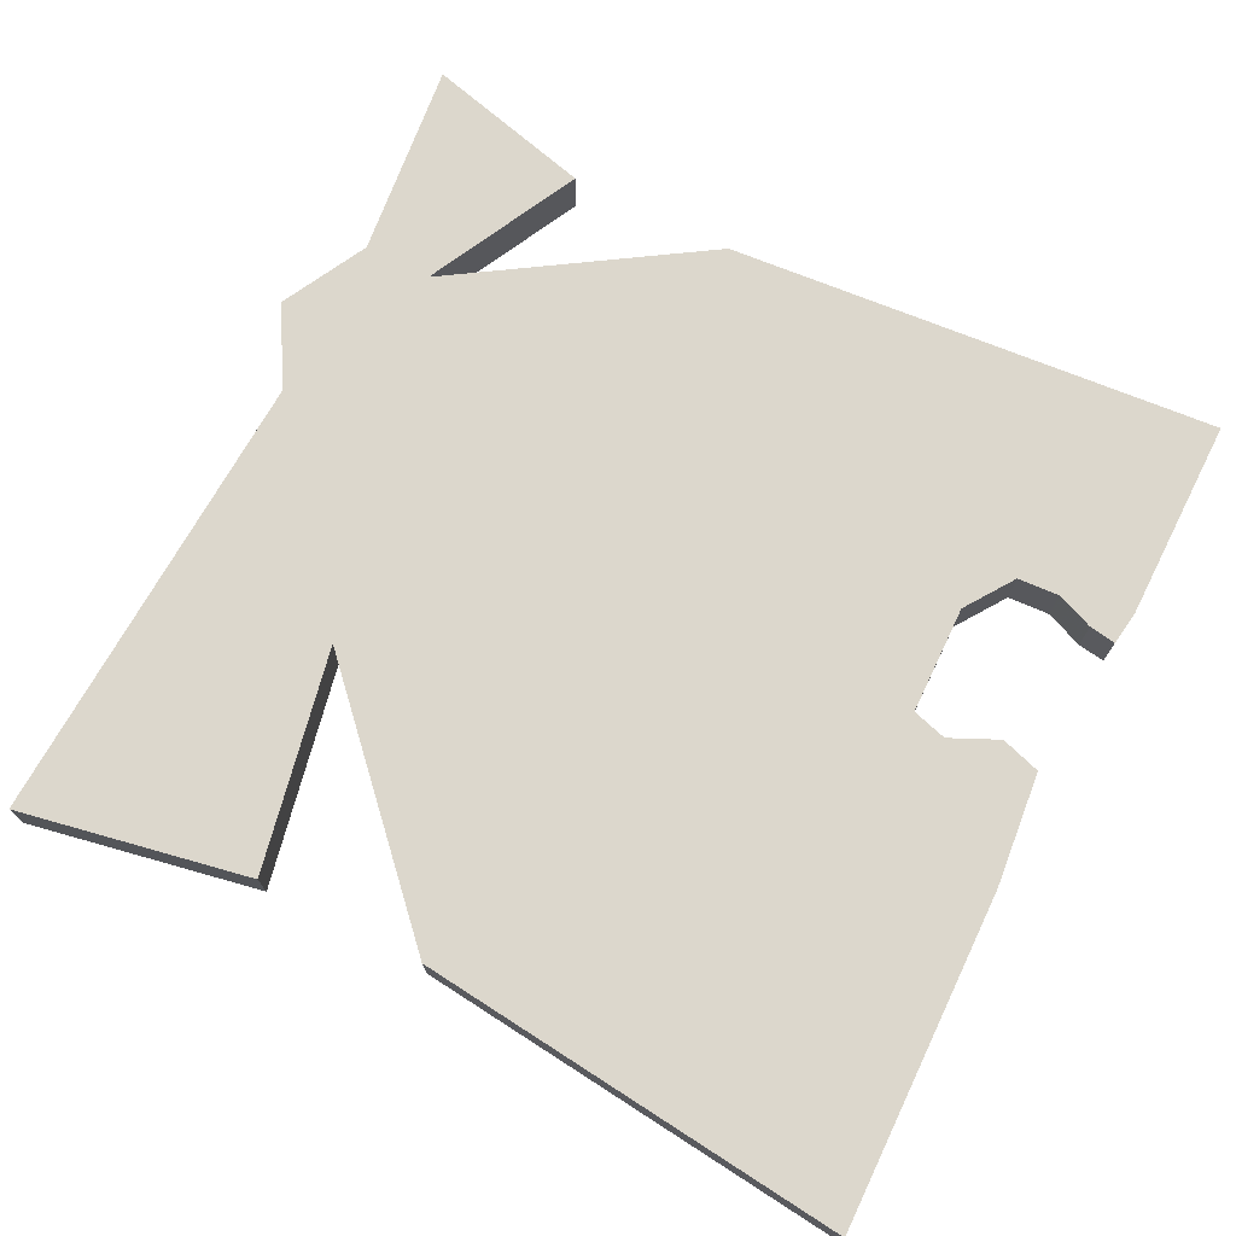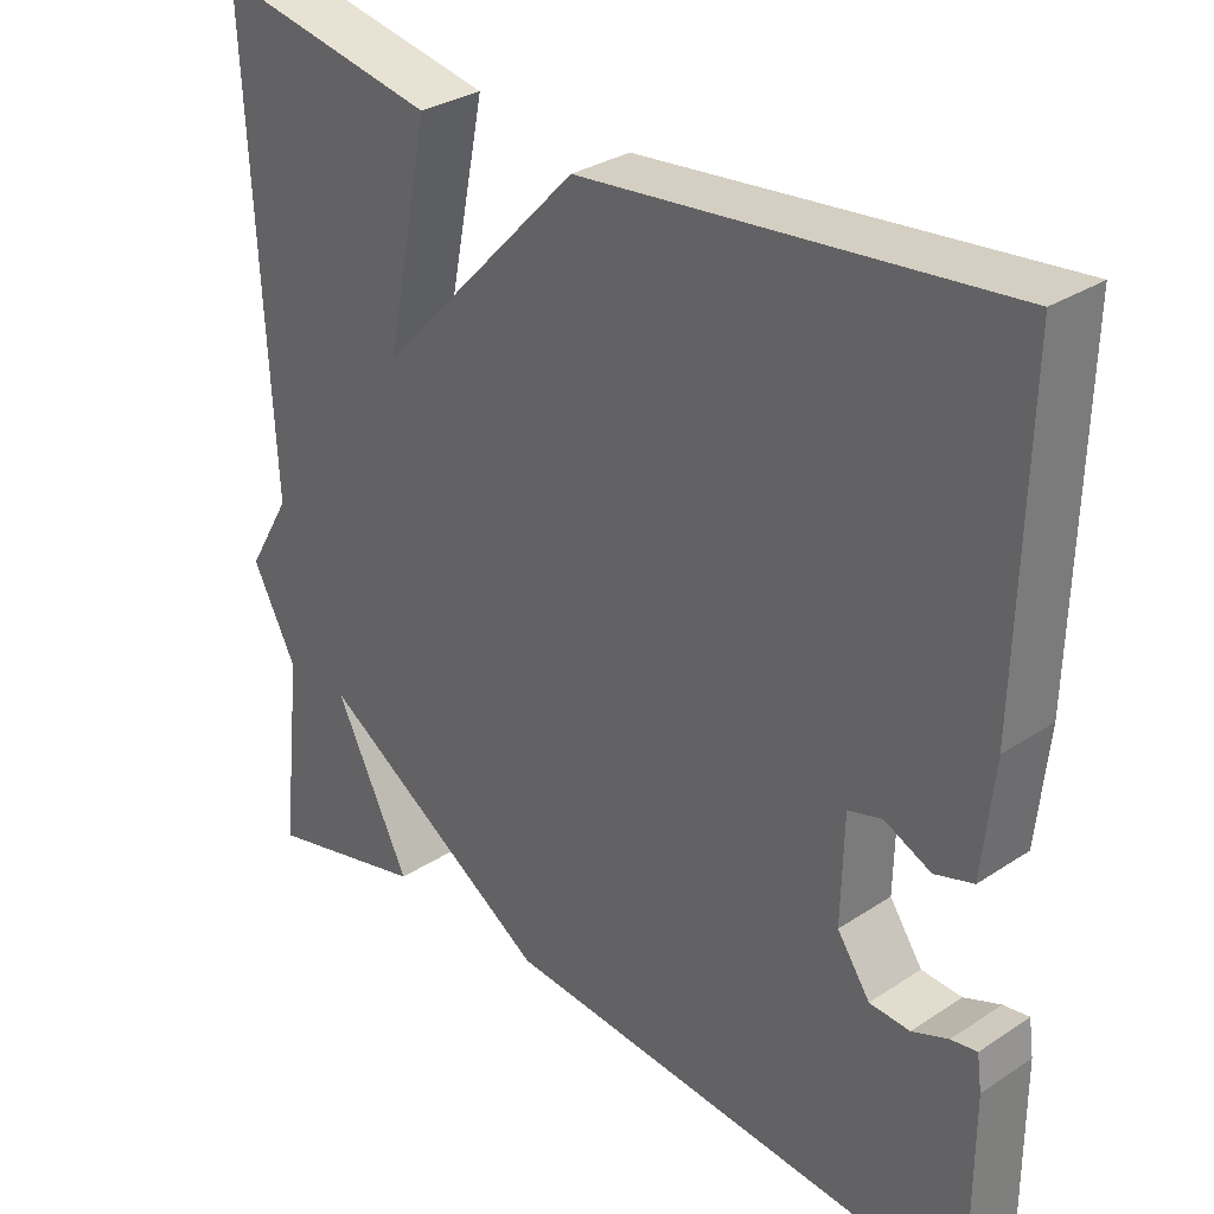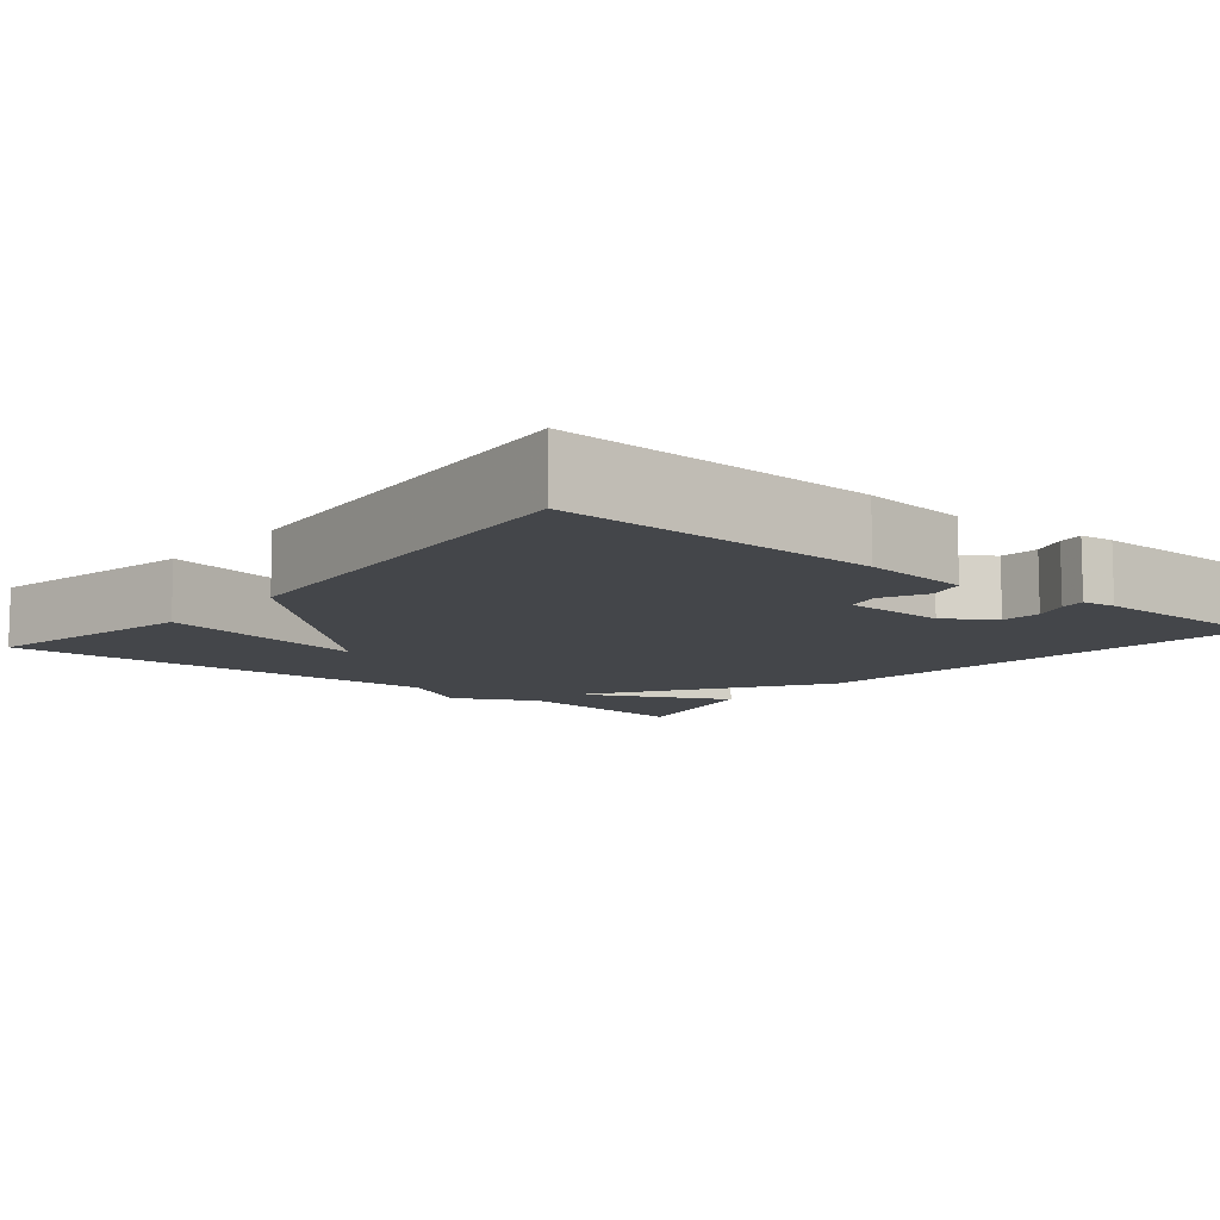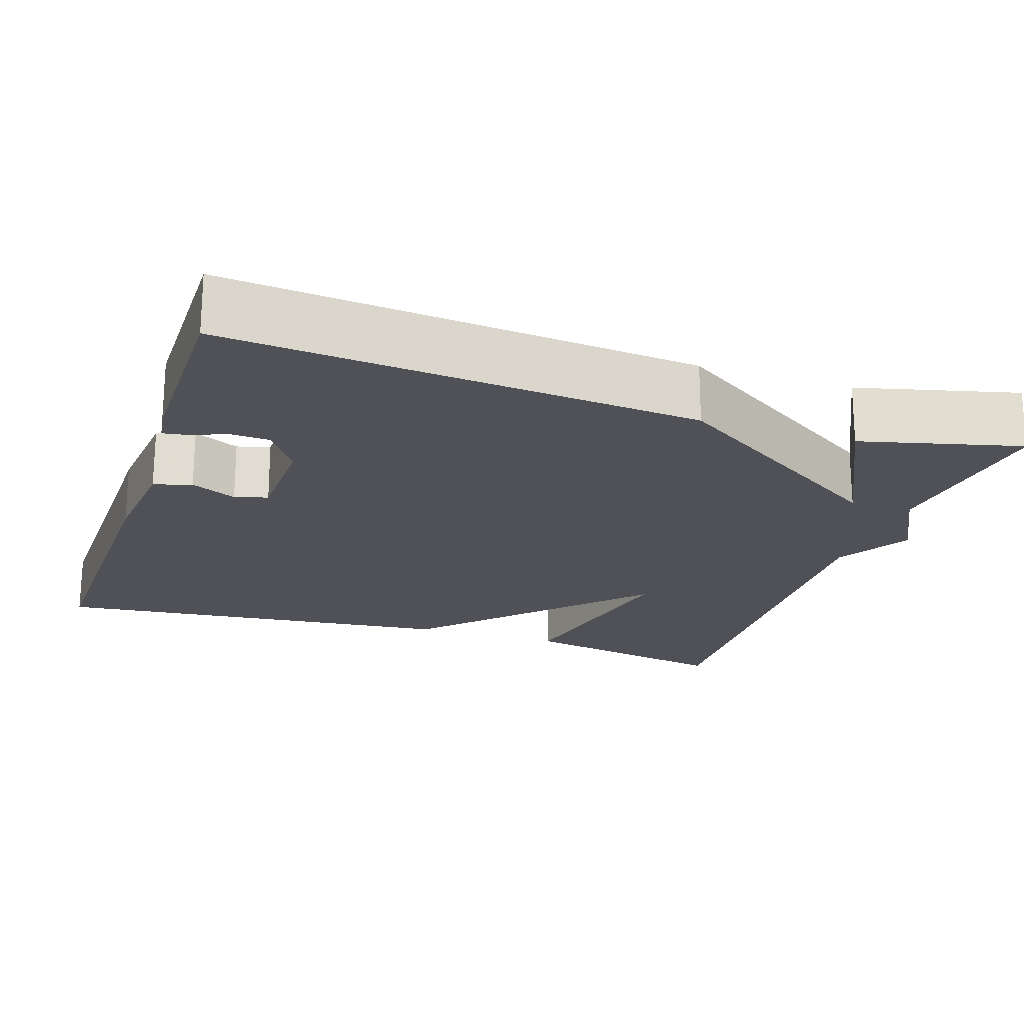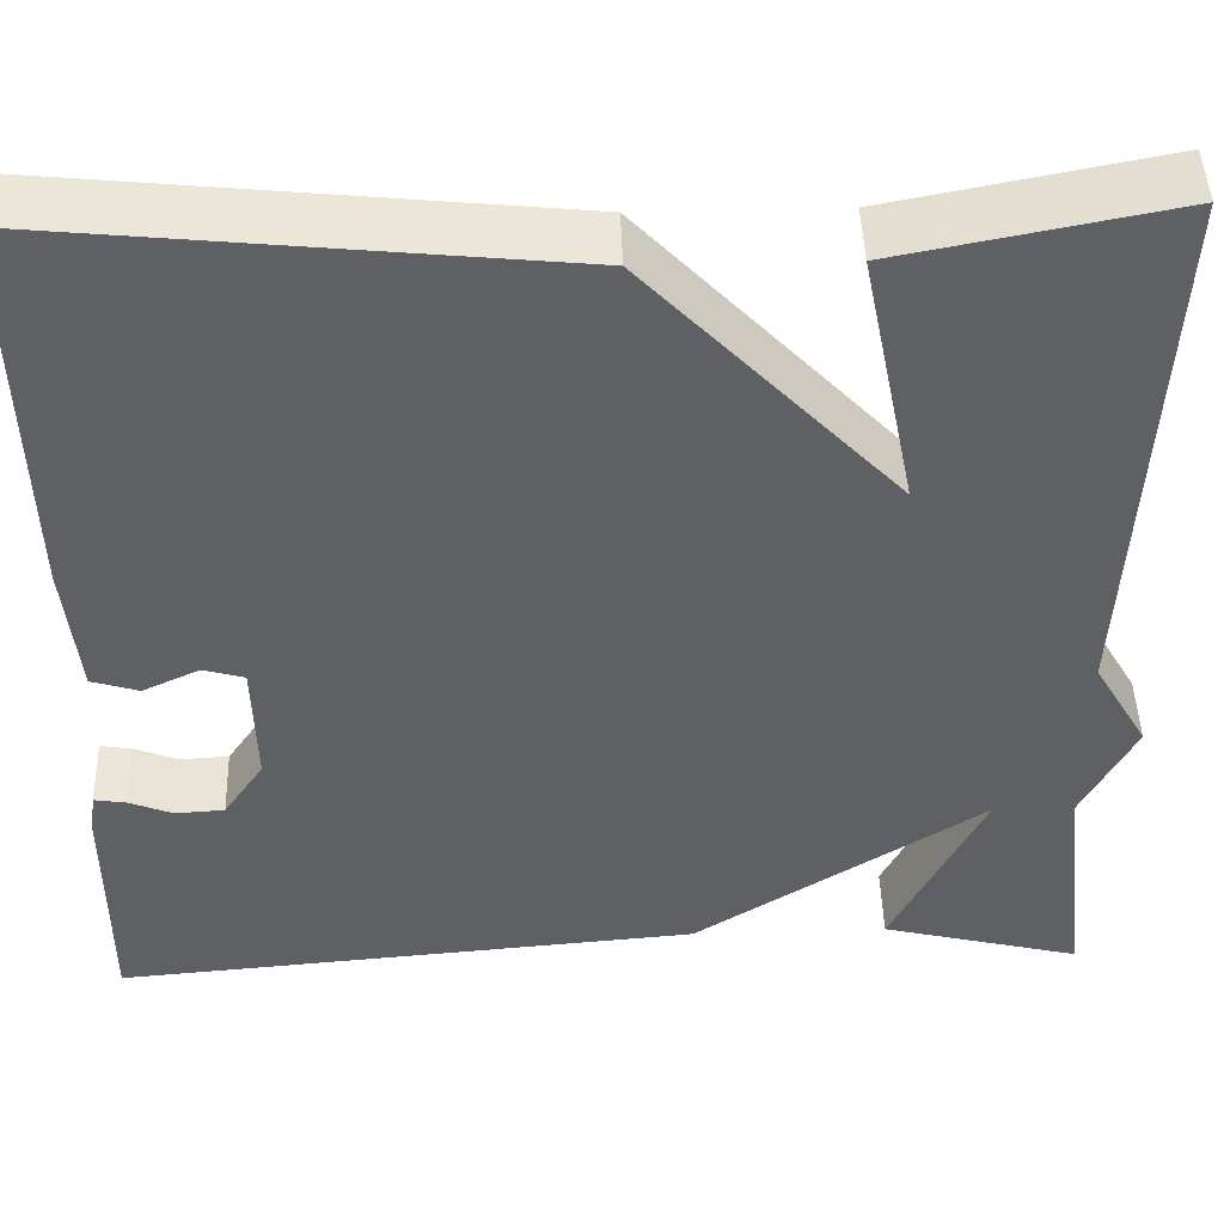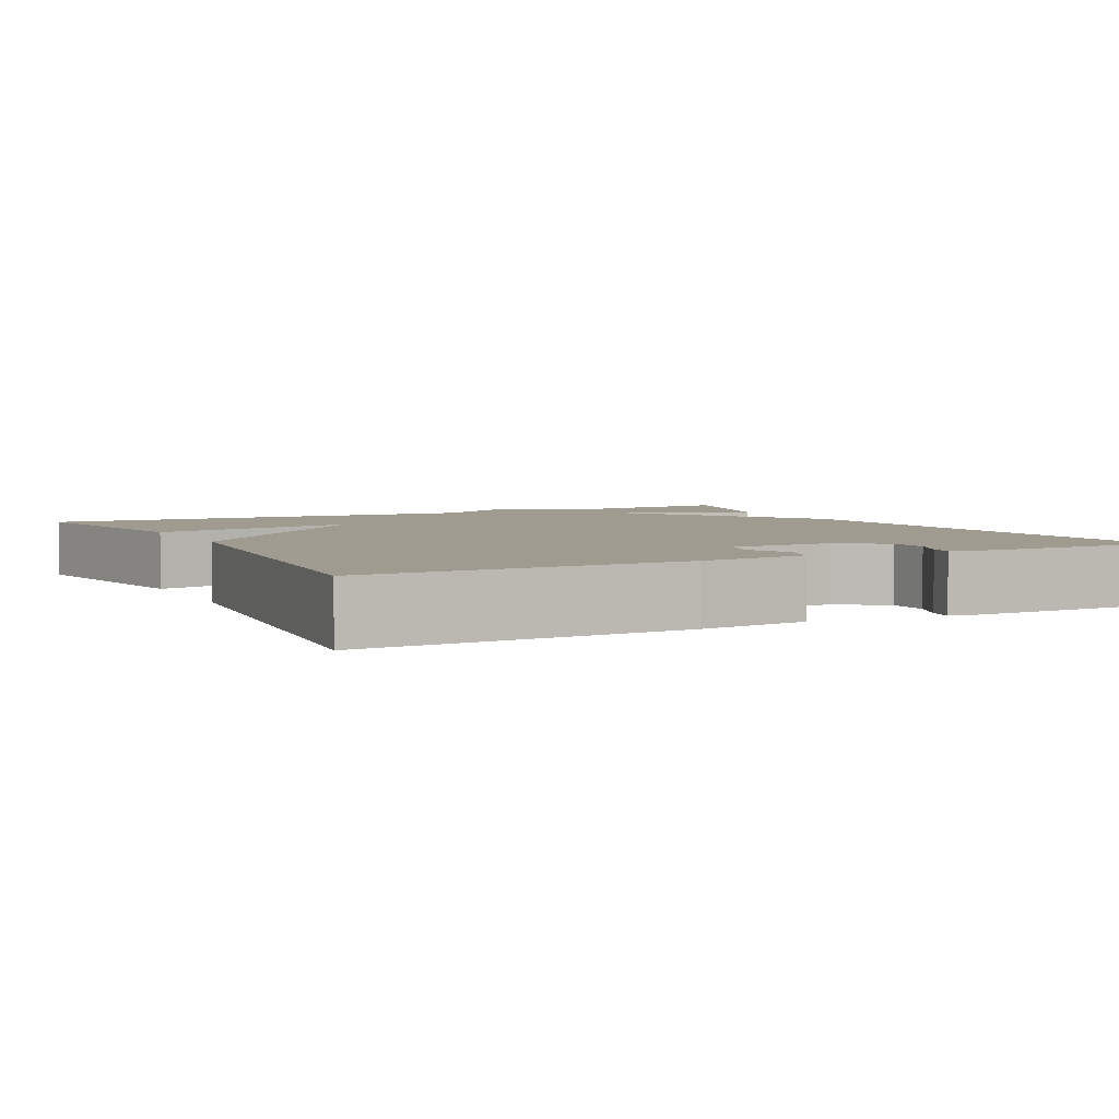
<metadata>
{"format":"obj","ext":"obj","renderer":"f3d","projection":"perspective","resolution":1024,"background":"white","views":[{"elev":72.9,"azim":26.8,"up":"+Y"},{"elev":31.1,"azim":46.9,"up":"+Z"},{"elev":-9.7,"azim":50.0,"up":"+Y"},{"elev":-20.4,"azim":161.6,"up":"+Y"},{"elev":46.2,"azim":178.2,"up":"+Z"},{"elev":4.2,"azim":62.9,"up":"+Y"}]}
</metadata>
<code>
v -0.5 0.07 0.5
v -0.222 0.07 0.446
v -0.277 0.07 0.178
v -0.022 0.07 0.446
v 0.5 0.07 0.5
v 0.491 0.07 0.097
v 0.477 0.07 -0.041
v 0.429 0.07 -0.056
v 0.371 0.07 -0.029
v 0.329 0.07 -0.041
v 0.326 0.07 -0.172
v 0.367 0.07 -0.232
v 0.417 0.07 -0.235
v 0.462 0.07 -0.217
v 0.494 0.07 -0.212
v 0.5 0.07 -0.255
v 0.5 0.07 -0.5
v -0.097 0.07 -0.449
v -0.391 0.07 -0.26
v -0.297 0.07 -0.449
v -0.5 0.07 -0.5
v -0.473 0.07 -0.261
v -0.528 0.07 -0.155
v -0.473 0.07 -0.061
v -0.5 0 0.5
v -0.222 0 0.446
v -0.277 0 0.178
v -0.022 0 0.446
v 0.5 0 0.5
v 0.491 0 0.097
v 0.477 0 -0.041
v 0.429 0 -0.056
v 0.371 0 -0.029
v 0.329 0 -0.041
v 0.326 0 -0.172
v 0.367 0 -0.232
v 0.417 0 -0.235
v 0.462 0 -0.217
v 0.494 0 -0.212
v 0.5 0 -0.255
v 0.5 0 -0.5
v -0.097 0 -0.449
v -0.391 0 -0.26
v -0.297 0 -0.449
v -0.5 0 -0.5
v -0.473 0 -0.261
v -0.528 0 -0.155
v -0.473 0 -0.061
f 22 23 24
f 19 20 21 22
f 19 22 24
f 16 17 18
f 15 16 18
f 14 15 18
f 13 14 18
f 12 13 18 19
f 11 12 19 24
f 7 8 9
f 6 7 9
f 5 6 9
f 4 5 9
f 3 4 9 10
f 24 1 2 3
f 3 10 11 24
f 48 47 46
f 46 45 44 43
f 48 46 43
f 42 41 40
f 42 40 39
f 42 39 38
f 42 38 37
f 43 42 37 36
f 48 43 36 35
f 33 32 31
f 33 31 30
f 33 30 29
f 33 29 28
f 34 33 28 27
f 27 26 25 48
f 48 35 34 27
f 1 25 26 2
f 2 26 27 3
f 3 27 28 4
f 4 28 29 5
f 5 29 30 6
f 6 30 31 7
f 7 31 32 8
f 8 32 33 9
f 9 33 34 10
f 10 34 35 11
f 11 35 36 12
f 12 36 37 13
f 13 37 38 14
f 14 38 39 15
f 15 39 40 16
f 16 40 41 17
f 17 41 42 18
f 18 42 43 19
f 19 43 44 20
f 20 44 45 21
f 21 45 46 22
f 22 46 47 23
f 23 47 48 24
f 24 48 25 1

</code>
